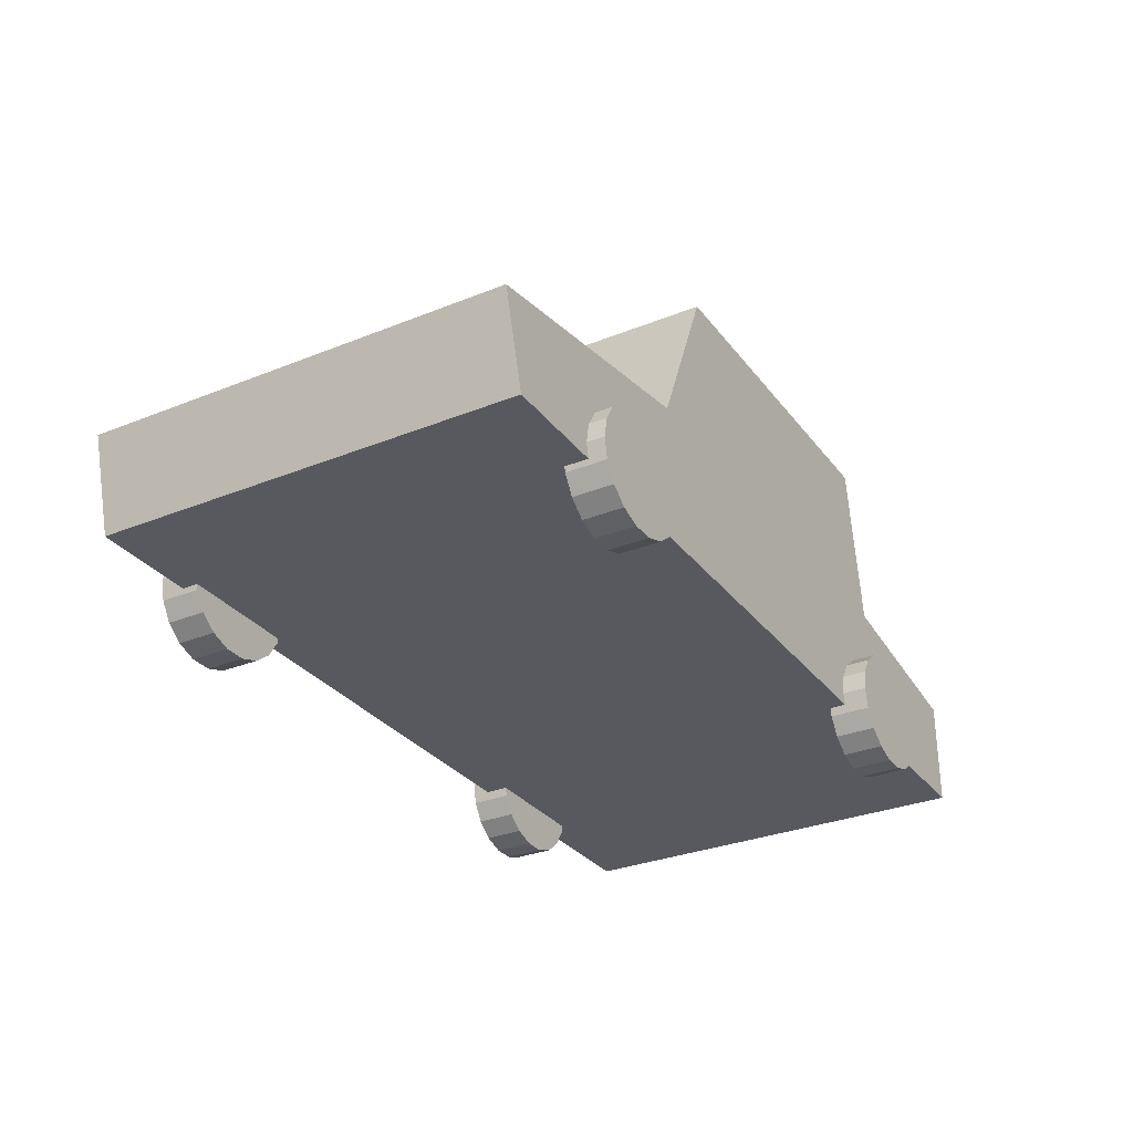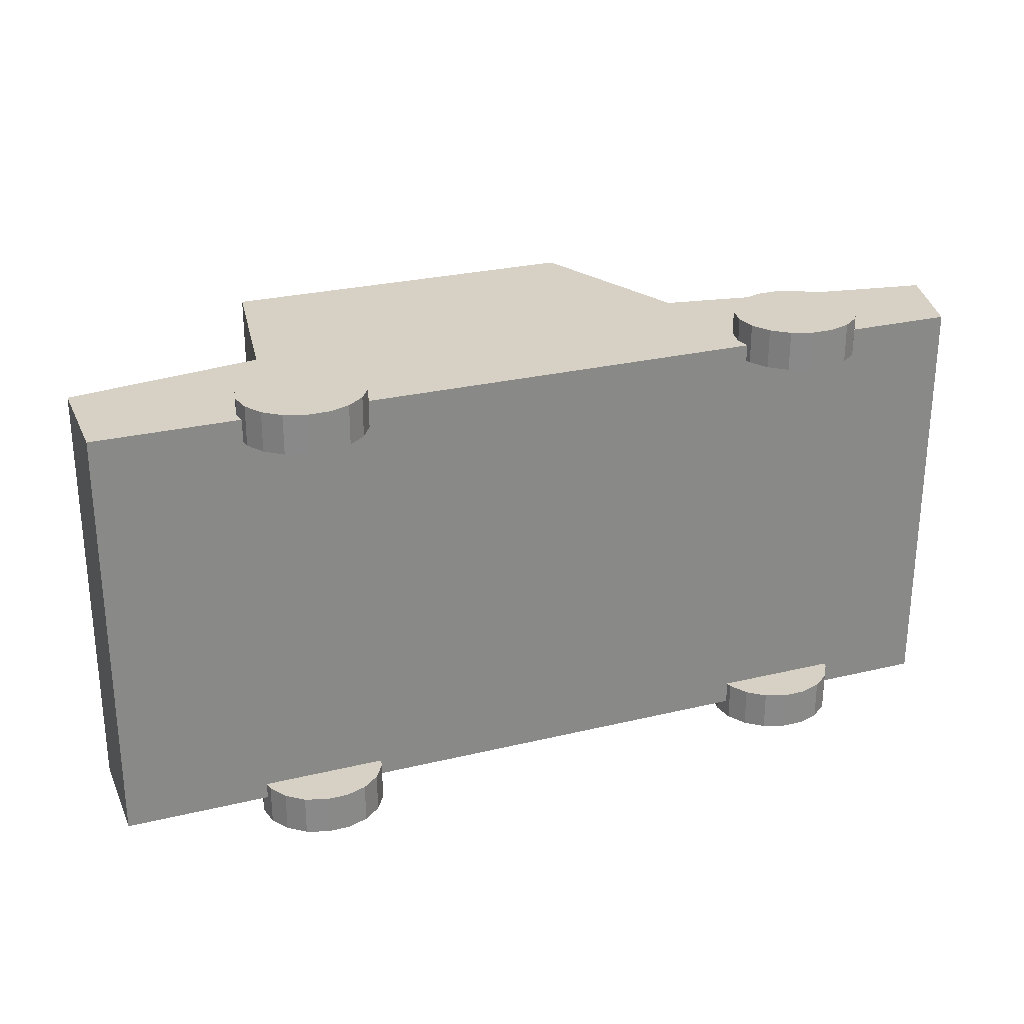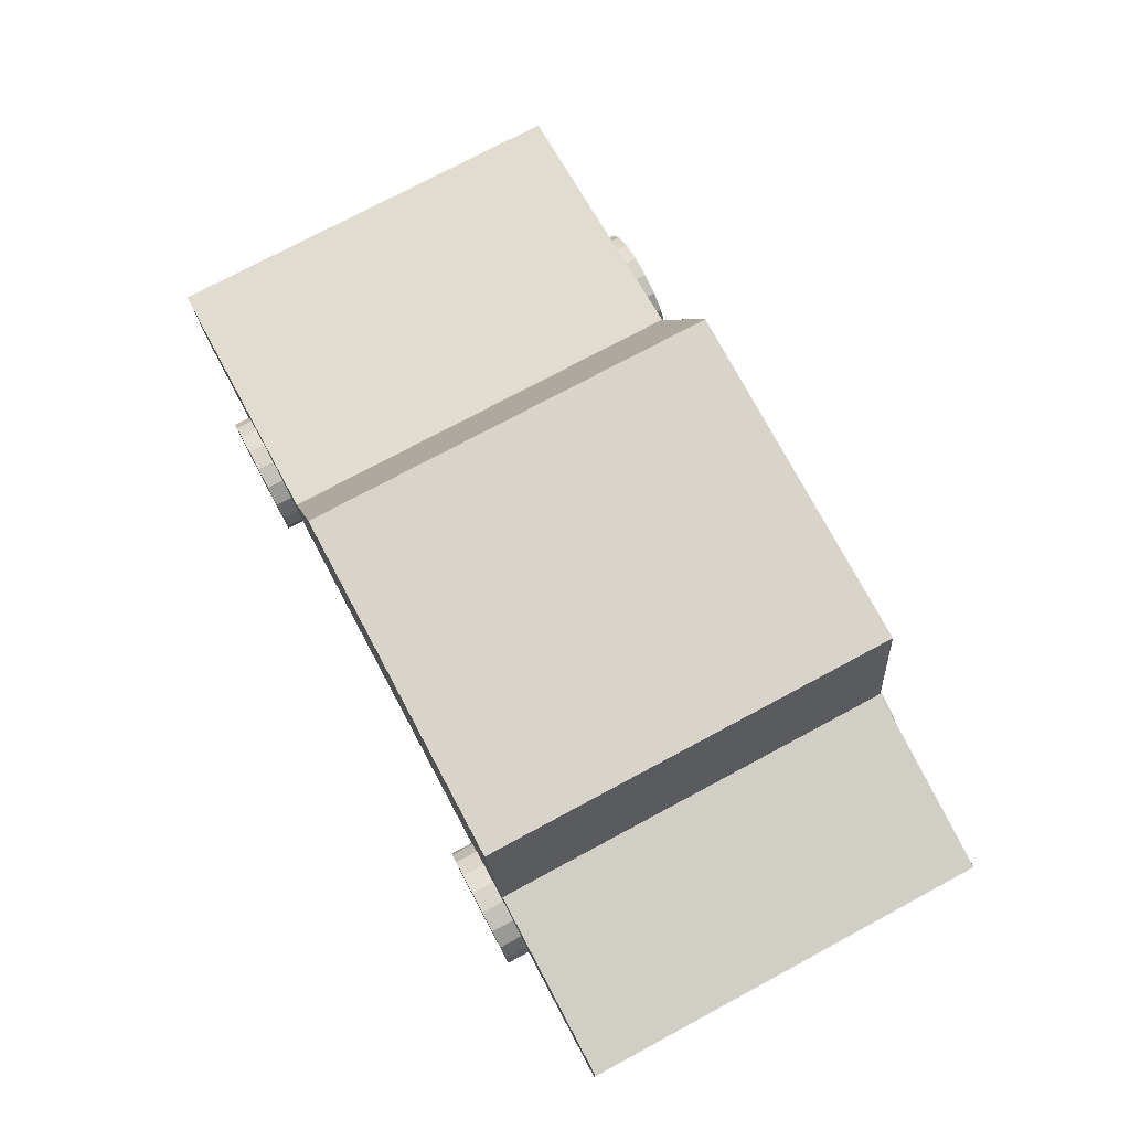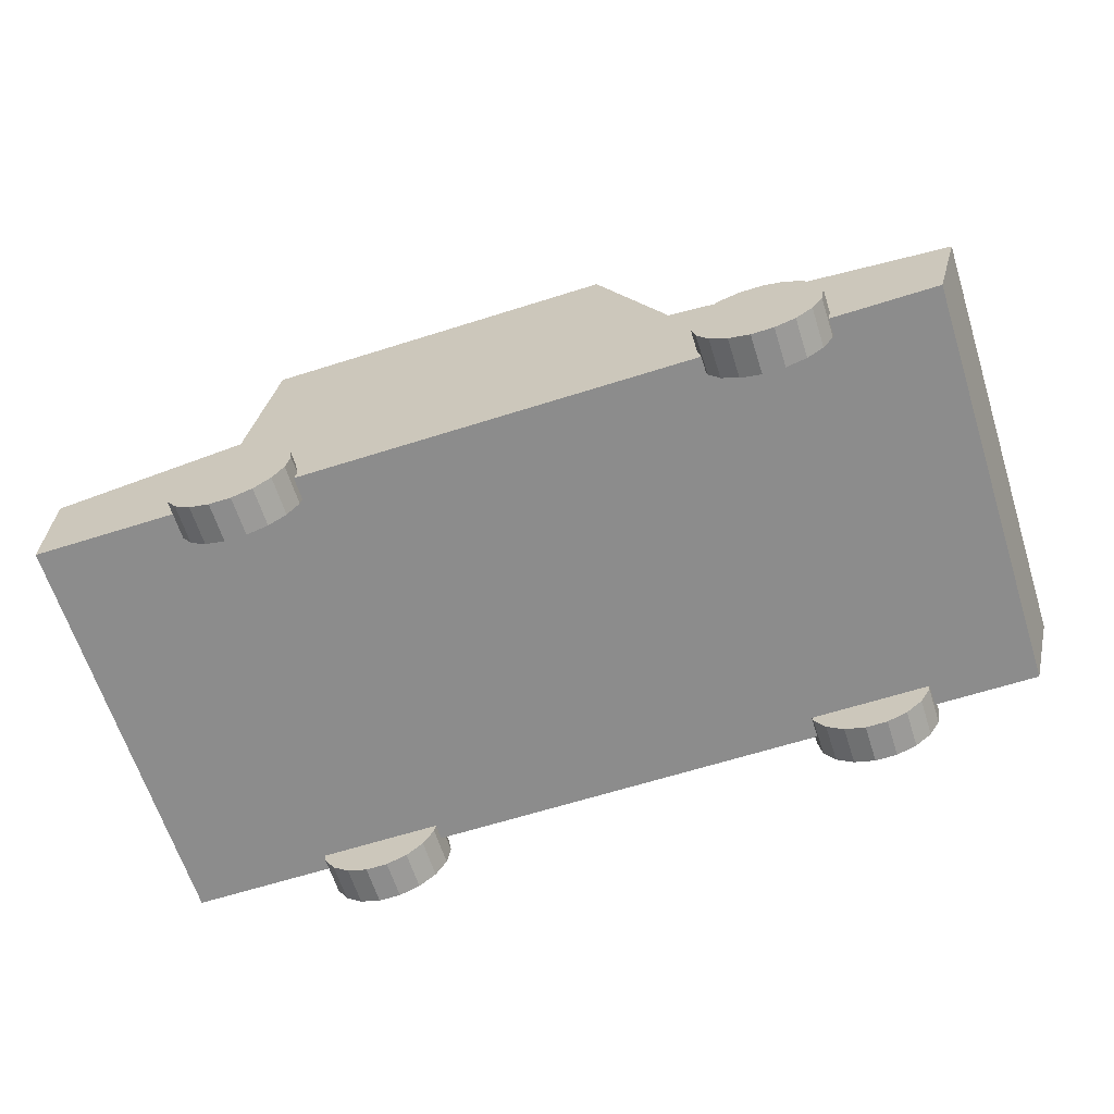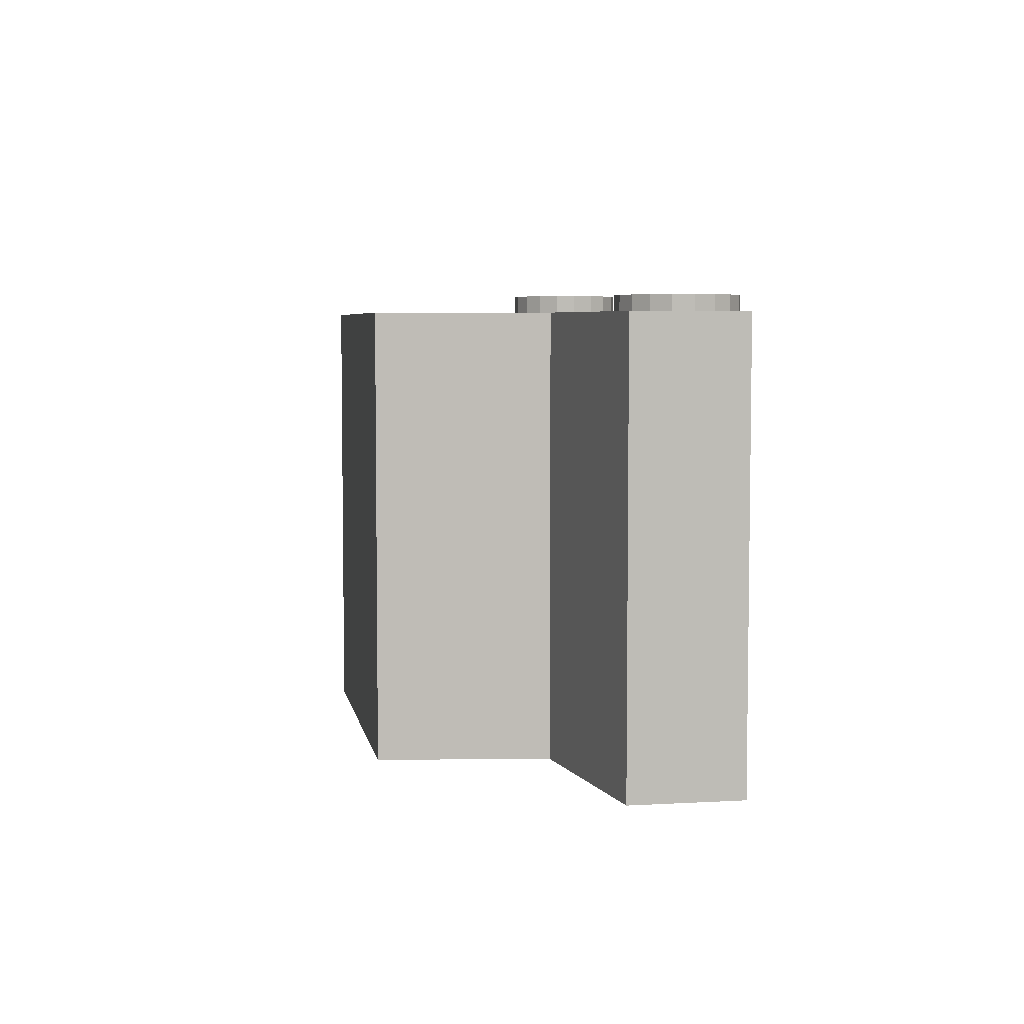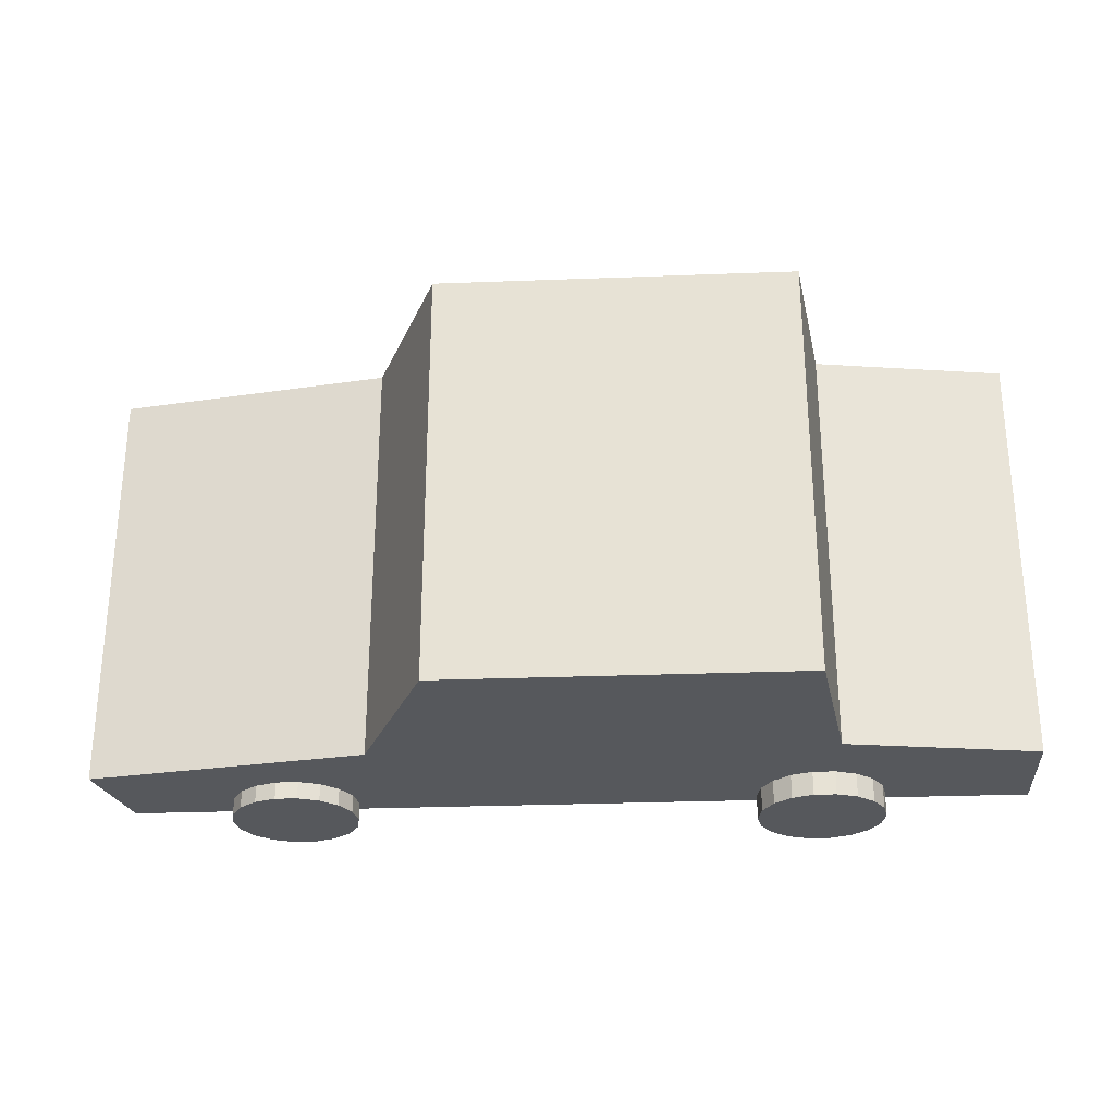
<metadata>
{"format":"obj","ext":"obj","renderer":"f3d","projection":"perspective","resolution":1024,"background":"white","views":[{"elev":-30.4,"azim":120.3,"up":"+Y"},{"elev":27.0,"azim":-20.5,"up":"+Z"},{"elev":75.7,"azim":-118.2,"up":"+Y"},{"elev":-64.2,"azim":17.7,"up":"+Y"},{"elev":5.4,"azim":-100.1,"up":"+Z"},{"elev":-28.3,"azim":-176.7,"up":"+Z"}]}
</metadata>
<code>
o Cube
v 1 1 -1
v 1 -1 -1
v 1 1 1
v 1 -1 1
v -1 1 -1
v -1 -1 -1
v -1 1 1
v -1 -1 1
f 1 5 7 3
f 4 3 7 8
f 8 7 5 6
f 6 2 4 8
f 2 1 3 4
f 6 5 1 2
o Car_04
v -25.33 -6.13 15.14
v -25.33 2.858 15.14
v -25.33 2.858 -20.33
v -25.33 -6.13 -20.33
v 28.16 5.322 -20.33
v 51.2 1.54 -20.33
v 49.13 -6.13 -20.33
v 28.16 -6.13 -20.33
v 51.2 1.54 15.14
v 49.13 -6.13 15.14
v -9.382 5.322 15.14
v -9.382 -6.13 15.14
v -9.382 5.322 -20.33
v 28.16 -6.13 15.14
v -9.382 -6.13 -20.33
v 28.16 5.322 15.14
v -7.353 18.88 15.14
v 22.27 18.88 15.14
v 22.27 18.88 -20.33
v -7.353 18.88 -20.33
v 35.25 -4.894 -18.44
v 40.52 -4.894 -18.44
v 40.2 -3.191 -18.44
v 40.52 -4.894 -21.76
v 40.2 -3.191 -21.76
v 35.25 -4.894 -21.76
v 39.28 -1.693 -18.44
v 39.28 -1.693 -21.76
v 37.88 -0.5818 -18.44
v 37.88 -0.5818 -21.76
v 36.16 0.0097 -18.44
v 36.16 0.009701 -21.76
v 34.33 0.0097 -18.44
v 34.33 0.009701 -21.76
v 32.61 -0.5818 -18.44
v 32.61 -0.5818 -21.76
v 31.21 -1.693 -18.44
v 31.21 -1.693 -21.76
v 30.3 -3.191 -18.44
v 30.3 -3.191 -21.76
v 29.98 -4.894 -18.44
v 29.98 -4.894 -21.76
v 30.3 -6.598 -18.44
v 30.3 -6.598 -21.76
v 31.21 -8.095 -18.44
v 31.21 -8.095 -21.76
v 32.61 -9.207 -18.44
v 32.61 -9.207 -21.76
v 34.33 -9.798 -18.44
v 34.33 -9.798 -21.76
v 36.16 -9.798 -18.44
v 36.16 -9.798 -21.76
v 37.88 -9.207 -18.44
v 37.88 -9.207 -21.76
v 39.28 -8.095 -18.44
v 39.28 -8.095 -21.76
v 40.2 -6.598 -18.44
v 40.2 -6.598 -21.76
v 35.25 -4.894 17.08
v 40.52 -4.894 17.08
v 40.2 -3.191 17.08
v 40.52 -4.894 13.77
v 40.2 -3.191 13.77
v 35.25 -4.894 13.77
v 39.28 -1.693 17.08
v 39.28 -1.693 13.77
v 37.88 -0.5818 17.08
v 37.88 -0.5818 13.77
v 36.16 0.009696 17.08
v 36.16 0.009697 13.77
v 34.33 0.009696 17.08
v 34.33 0.009697 13.77
v 32.61 -0.5818 17.08
v 32.61 -0.5818 13.77
v 31.21 -1.693 17.08
v 31.21 -1.693 13.77
v 30.3 -3.191 17.08
v 30.3 -3.191 13.77
v 29.98 -4.894 17.08
v 29.98 -4.894 13.77
v 30.3 -6.598 17.08
v 30.3 -6.598 13.77
v 31.21 -8.095 17.08
v 31.21 -8.095 13.77
v 32.61 -9.207 17.08
v 32.61 -9.207 13.77
v 34.33 -9.798 17.08
v 34.33 -9.798 13.77
v 36.16 -9.798 17.08
v 36.16 -9.798 13.77
v 37.88 -9.207 17.08
v 37.88 -9.207 13.77
v 39.28 -8.095 17.08
v 39.28 -8.095 13.77
v 40.2 -6.598 17.08
v 40.2 -6.598 13.77
v -8.277 -5.15 -18.98
v -3.007 -5.15 -18.98
v -3.325 -3.447 -18.98
v -3.007 -5.15 -22.3
v -3.325 -3.447 -22.3
v -8.277 -5.15 -22.3
v -4.24 -1.949 -18.98
v -4.24 -1.949 -22.3
v -5.642 -0.8373 -18.98
v -5.642 -0.8373 -22.3
v -7.362 -0.2458 -18.98
v -7.362 -0.2458 -22.3
v -9.192 -0.2458 -18.98
v -9.192 -0.2458 -22.3
v -10.91 -0.8373 -18.98
v -10.91 -0.8373 -22.3
v -12.31 -1.949 -18.98
v -12.31 -1.949 -22.3
v -13.23 -3.447 -18.98
v -13.23 -3.447 -22.3
v -13.55 -5.15 -18.98
v -13.55 -5.15 -22.3
v -13.23 -6.853 -18.98
v -13.23 -6.853 -22.3
v -12.31 -8.351 -18.98
v -12.31 -8.351 -22.3
v -10.91 -9.462 -18.98
v -10.91 -9.462 -22.3
v -9.192 -10.05 -18.98
v -9.192 -10.05 -22.3
v -7.362 -10.05 -18.98
v -7.362 -10.05 -22.3
v -5.642 -9.462 -18.98
v -5.642 -9.462 -22.3
v -4.24 -8.351 -18.98
v -4.24 -8.351 -22.3
v -3.325 -6.853 -18.98
v -3.325 -6.853 -22.3
v -8.277 -5.15 16.54
v -3.007 -5.15 16.54
v -3.325 -3.447 16.54
v -3.007 -5.15 13.22
v -3.325 -3.447 13.22
v -8.277 -5.15 13.22
v -4.24 -1.949 16.54
v -4.24 -1.949 13.22
v -5.642 -0.8373 16.54
v -5.642 -0.8373 13.22
v -7.362 -0.2458 16.54
v -7.362 -0.2458 13.22
v -9.192 -0.2458 16.54
v -9.192 -0.2458 13.22
v -10.91 -0.8373 16.54
v -10.91 -0.8373 13.22
v -12.31 -1.949 16.54
v -12.31 -1.949 13.22
v -13.23 -3.447 16.54
v -13.23 -3.447 13.22
v -13.55 -5.15 16.54
v -13.55 -5.15 13.22
v -13.23 -6.853 16.54
v -13.23 -6.853 13.22
v -12.31 -8.351 16.54
v -12.31 -8.351 13.22
v -10.91 -9.462 16.54
v -10.91 -9.462 13.22
v -9.192 -10.05 16.54
v -9.192 -10.05 13.22
v -7.362 -10.05 16.54
v -7.362 -10.05 13.22
v -5.642 -9.462 16.54
v -5.642 -9.462 13.22
v -4.24 -8.351 16.54
v -4.24 -8.351 13.22
v -3.325 -6.853 16.54
v -3.325 -6.853 13.22
f 9 10 11 12
f 13 14 15 16
f 15 14 17 18
f 19 10 9 20
f 10 19 21 11
f 18 22 16 15
f 16 23 21 13
f 22 18 17 24
f 24 17 14 13
f 22 20 23 16
f 20 22 24 19
f 25 26 27 28
f 23 12 11 21
f 20 9 12 23
f 19 25 28 21
f 21 28 27 13
f 13 27 26 24
f 24 26 25 19
f 29 30 31
f 30 32 33 31
f 32 34 33
f 29 31 35
f 31 33 36 35
f 33 34 36
f 29 35 37
f 35 36 38 37
f 36 34 38
f 29 37 39
f 37 38 40 39
f 38 34 40
f 29 39 41
f 39 40 42 41
f 40 34 42
f 29 41 43
f 41 42 44 43
f 42 34 44
f 29 43 45
f 43 44 46 45
f 44 34 46
f 29 45 47
f 45 46 48 47
f 46 34 48
f 29 47 49
f 47 48 50 49
f 48 34 50
f 29 49 51
f 49 50 52 51
f 50 34 52
f 29 51 53
f 51 52 54 53
f 52 34 54
f 29 53 55
f 53 54 56 55
f 54 34 56
f 29 55 57
f 55 56 58 57
f 56 34 58
f 29 57 59
f 57 58 60 59
f 58 34 60
f 29 59 61
f 59 60 62 61
f 60 34 62
f 29 61 63
f 61 62 64 63
f 62 34 64
f 29 63 65
f 63 64 66 65
f 64 34 66
f 29 65 30
f 65 66 32 30
f 66 34 32
f 67 68 69
f 68 70 71 69
f 70 72 71
f 67 69 73
f 69 71 74 73
f 71 72 74
f 67 73 75
f 73 74 76 75
f 74 72 76
f 67 75 77
f 75 76 78 77
f 76 72 78
f 67 77 79
f 77 78 80 79
f 78 72 80
f 67 79 81
f 79 80 82 81
f 80 72 82
f 67 81 83
f 81 82 84 83
f 82 72 84
f 67 83 85
f 83 84 86 85
f 84 72 86
f 67 85 87
f 85 86 88 87
f 86 72 88
f 67 87 89
f 87 88 90 89
f 88 72 90
f 67 89 91
f 89 90 92 91
f 90 72 92
f 67 91 93
f 91 92 94 93
f 92 72 94
f 67 93 95
f 93 94 96 95
f 94 72 96
f 67 95 97
f 95 96 98 97
f 96 72 98
f 67 97 99
f 97 98 100 99
f 98 72 100
f 67 99 101
f 99 100 102 101
f 100 72 102
f 67 101 103
f 101 102 104 103
f 102 72 104
f 67 103 68
f 103 104 70 68
f 104 72 70
f 105 106 107
f 106 108 109 107
f 108 110 109
f 105 107 111
f 107 109 112 111
f 109 110 112
f 105 111 113
f 111 112 114 113
f 112 110 114
f 105 113 115
f 113 114 116 115
f 114 110 116
f 105 115 117
f 115 116 118 117
f 116 110 118
f 105 117 119
f 117 118 120 119
f 118 110 120
f 105 119 121
f 119 120 122 121
f 120 110 122
f 105 121 123
f 121 122 124 123
f 122 110 124
f 105 123 125
f 123 124 126 125
f 124 110 126
f 105 125 127
f 125 126 128 127
f 126 110 128
f 105 127 129
f 127 128 130 129
f 128 110 130
f 105 129 131
f 129 130 132 131
f 130 110 132
f 105 131 133
f 131 132 134 133
f 132 110 134
f 105 133 135
f 133 134 136 135
f 134 110 136
f 105 135 137
f 135 136 138 137
f 136 110 138
f 105 137 139
f 137 138 140 139
f 138 110 140
f 105 139 141
f 139 140 142 141
f 140 110 142
f 105 141 106
f 141 142 108 106
f 142 110 108
f 143 144 145
f 144 146 147 145
f 146 148 147
f 143 145 149
f 145 147 150 149
f 147 148 150
f 143 149 151
f 149 150 152 151
f 150 148 152
f 143 151 153
f 151 152 154 153
f 152 148 154
f 143 153 155
f 153 154 156 155
f 154 148 156
f 143 155 157
f 155 156 158 157
f 156 148 158
f 143 157 159
f 157 158 160 159
f 158 148 160
f 143 159 161
f 159 160 162 161
f 160 148 162
f 143 161 163
f 161 162 164 163
f 162 148 164
f 143 163 165
f 163 164 166 165
f 164 148 166
f 143 165 167
f 165 166 168 167
f 166 148 168
f 143 167 169
f 167 168 170 169
f 168 148 170
f 143 169 171
f 169 170 172 171
f 170 148 172
f 143 171 173
f 171 172 174 173
f 172 148 174
f 143 173 175
f 173 174 176 175
f 174 148 176
f 143 175 177
f 175 176 178 177
f 176 148 178
f 143 177 179
f 177 178 180 179
f 178 148 180
f 143 179 144
f 179 180 146 144
f 180 148 146

</code>
